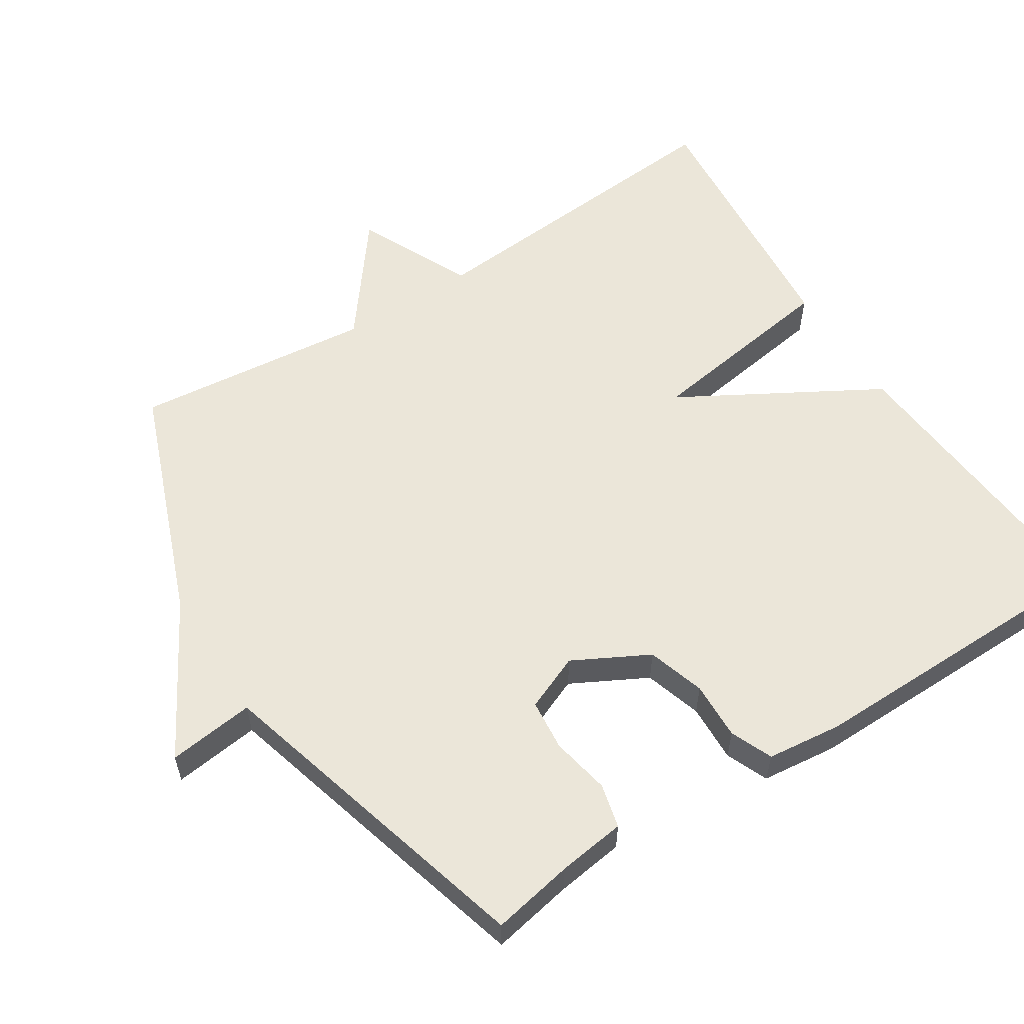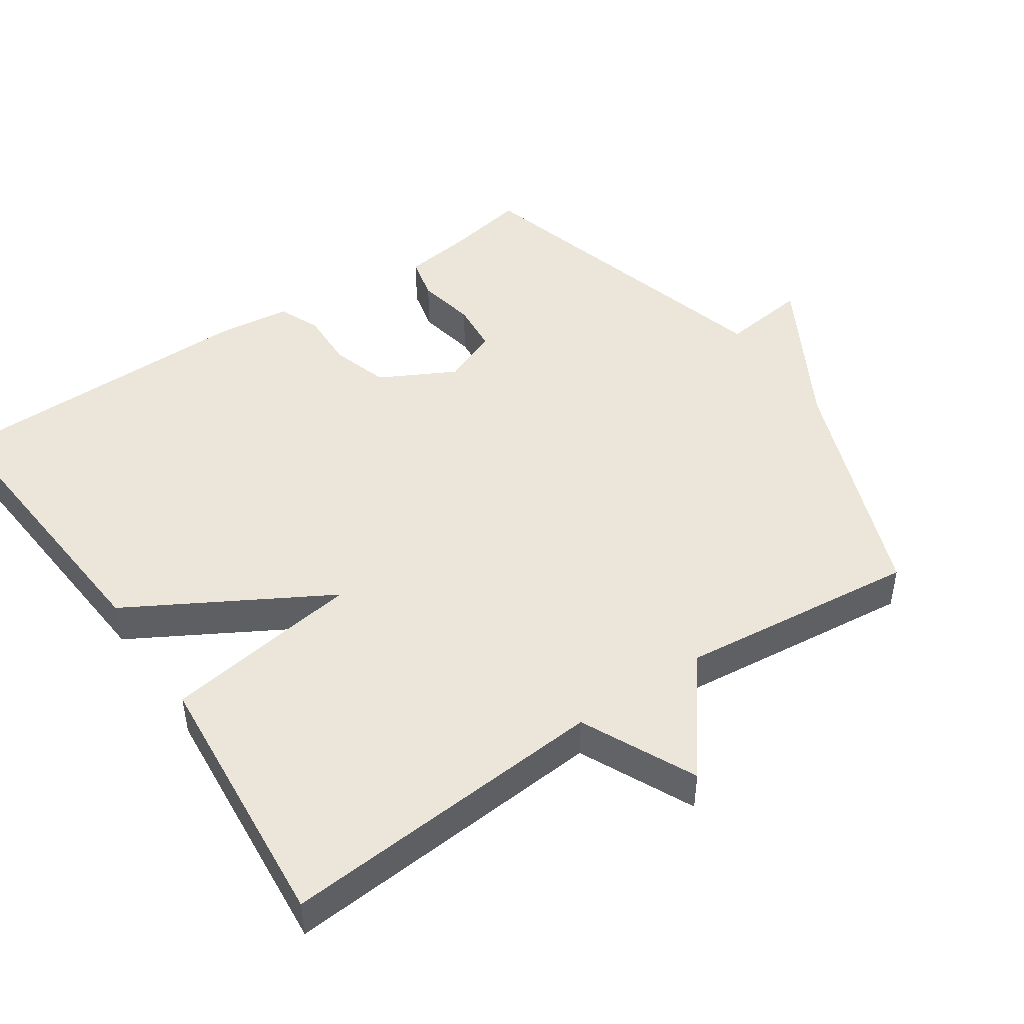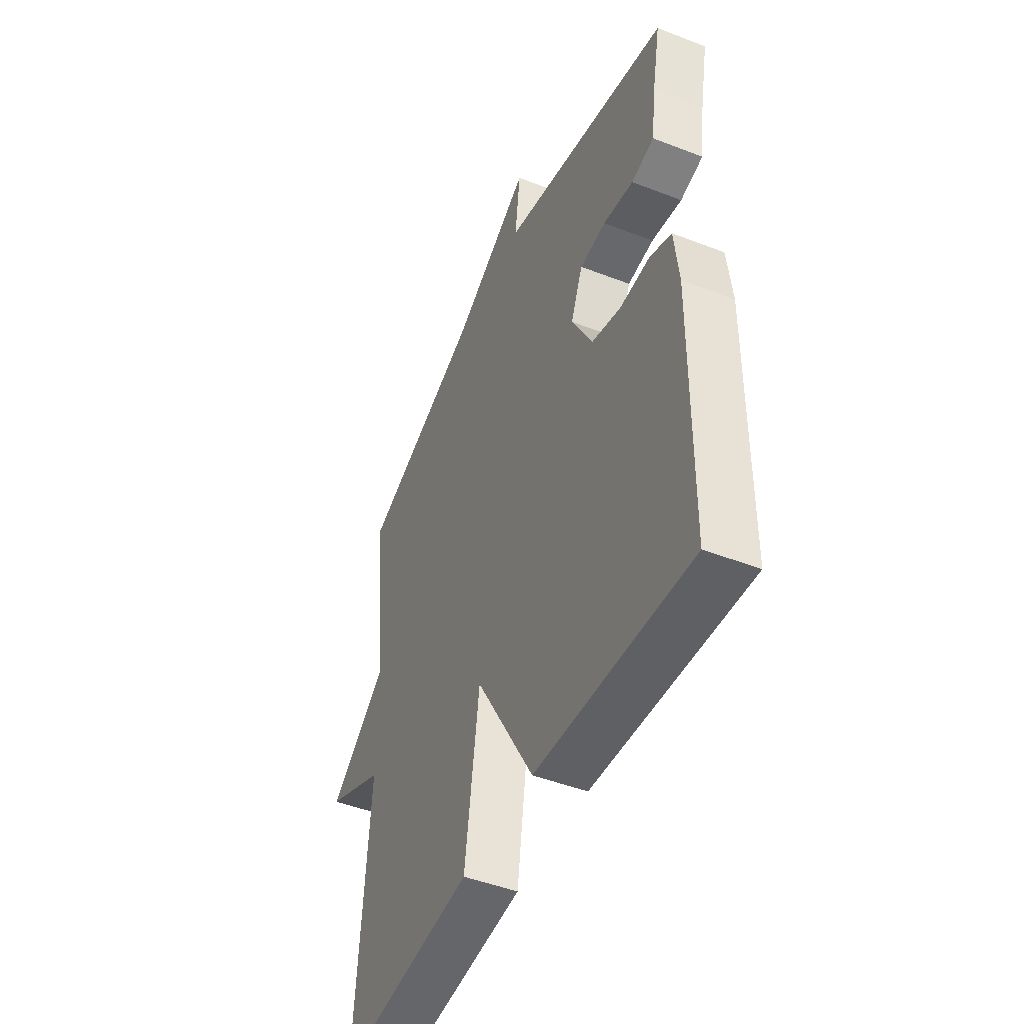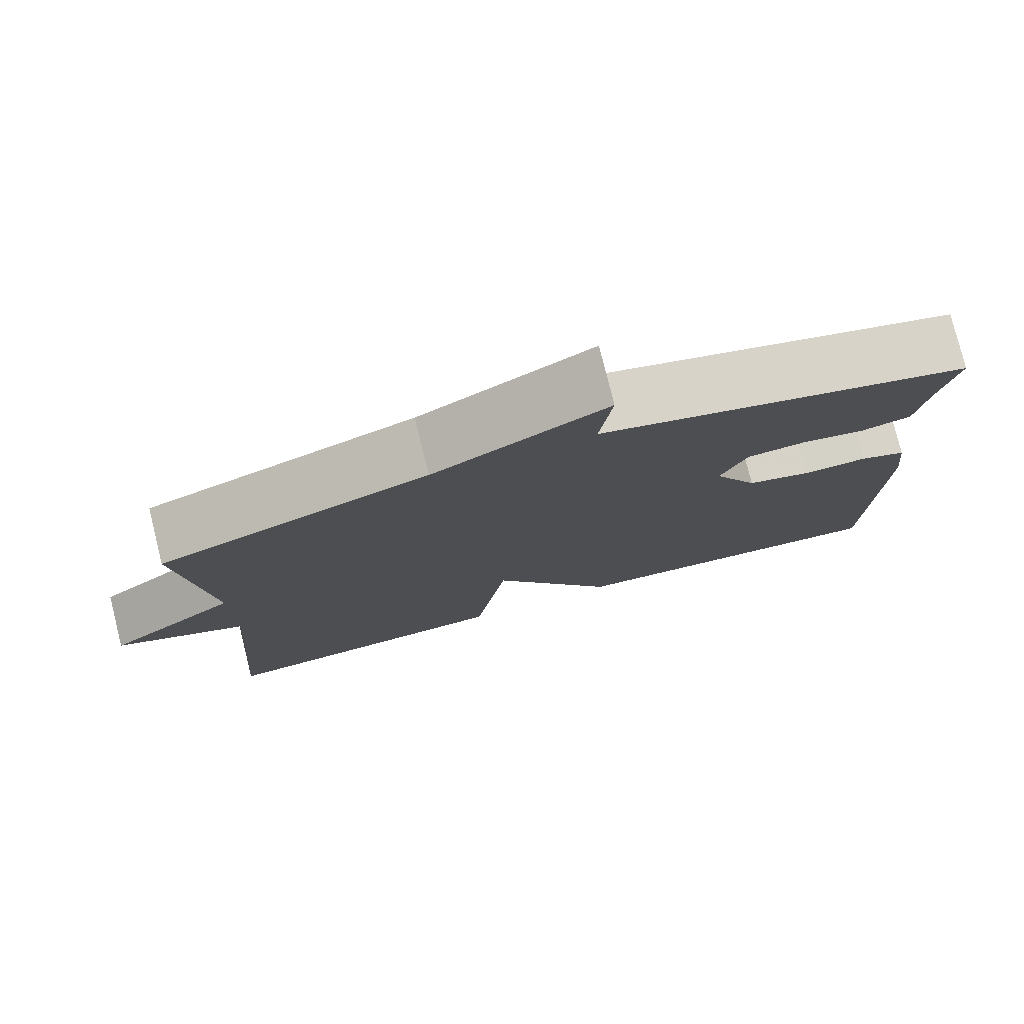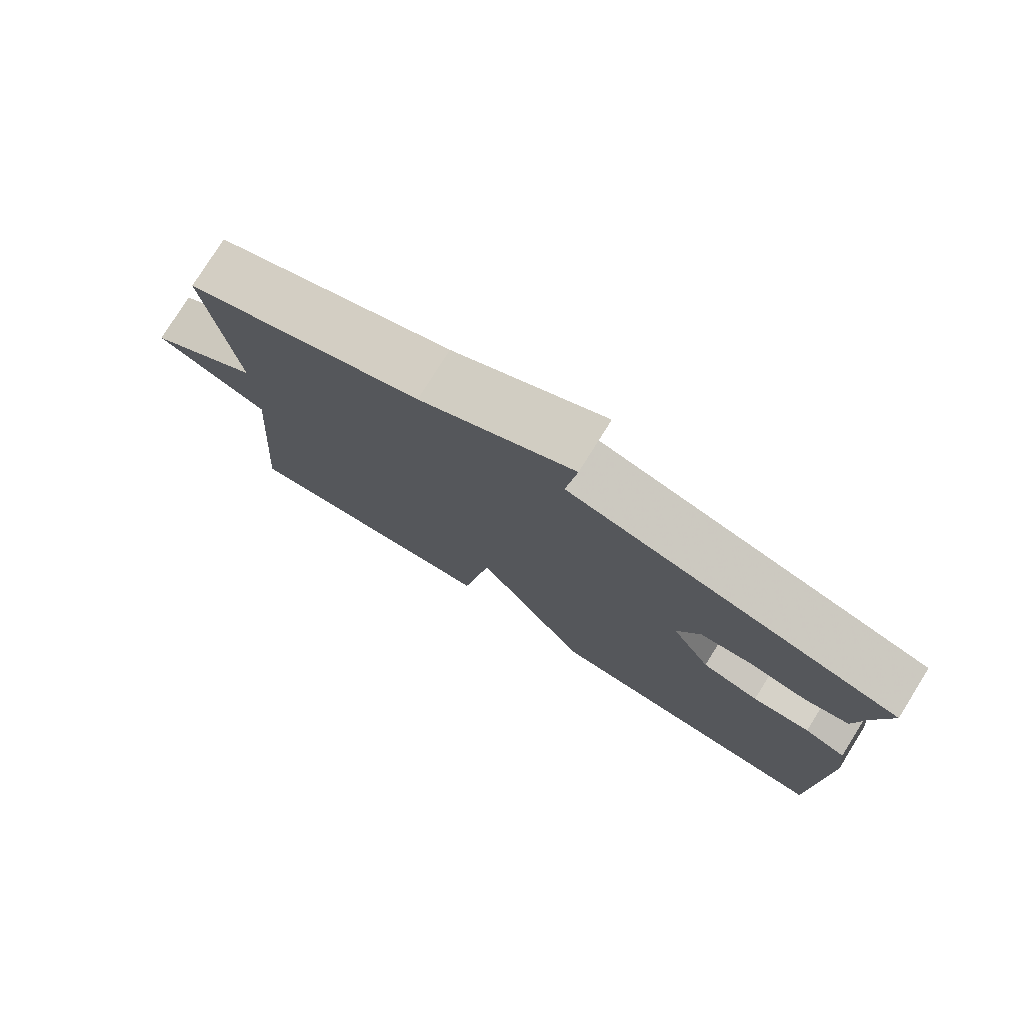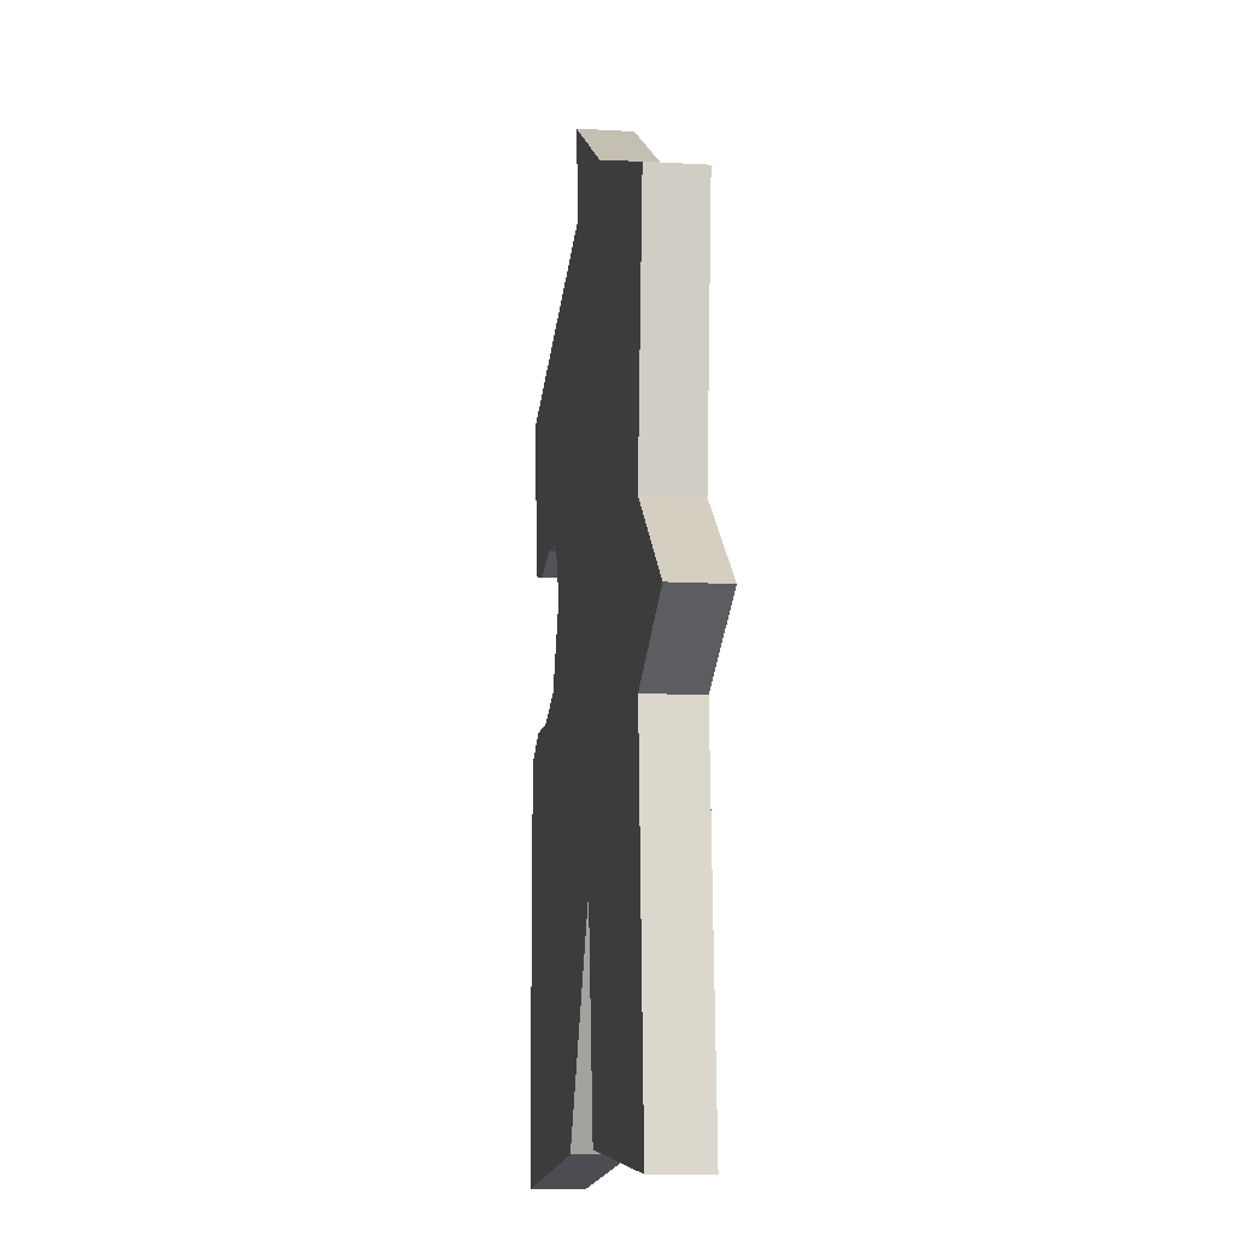
<metadata>
{"format":"obj","ext":"obj","renderer":"f3d","projection":"perspective","resolution":1024,"background":"white","views":[{"elev":57.4,"azim":57.4,"up":"+Y"},{"elev":46.9,"azim":-124.3,"up":"+Y"},{"elev":-47.2,"azim":66.3,"up":"+Z"},{"elev":78.4,"azim":-14.0,"up":"+Z"},{"elev":78.1,"azim":32.1,"up":"+Z"},{"elev":-12.0,"azim":-97.8,"up":"+Z"}]}
</metadata>
<code>
v 0.5 0.07 0.5
v 0.478 0.07 0.385
v 0.465 0.07 0.289
v 0.403 0.07 0.274
v 0.32 0.07 0.29
v 0.248 0.07 0.283
v 0.215 0.07 0.204
v 0.271 0.07 0.098
v 0.352 0.07 0.073
v 0.434 0.07 0.076
v 0.493 0.07 0.051
v 0.505 0.07 -0.055
v 0.5 0.07 -0.5
v 0.077 0.07 -0.467
v -0.082 0.07 -0.189
v -0.123 0.07 -0.467
v -0.5 0.07 -0.5
v -0.464 0.07 -0.037
v -0.625 0.07 0.039
v -0.464 0.07 0.163
v -0.5 0.07 0.5
v -0.167 0.07 0.628
v 0.048 0.07 0.75
v 0.033 0.07 0.628
v 0.5 0 0.5
v 0.478 0 0.385
v 0.465 0 0.289
v 0.403 0 0.274
v 0.32 0 0.29
v 0.248 0 0.283
v 0.215 0 0.204
v 0.271 0 0.098
v 0.352 0 0.073
v 0.434 0 0.076
v 0.493 0 0.051
v 0.505 0 -0.055
v 0.5 0 -0.5
v 0.077 0 -0.467
v -0.082 0 -0.189
v -0.123 0 -0.467
v -0.5 0 -0.5
v -0.464 0 -0.037
v -0.625 0 0.039
v -0.464 0 0.163
v -0.5 0 0.5
v -0.167 0 0.628
v 0.048 0 0.75
v 0.033 0 0.628
f 22 23 24
f 24 1 2
f 22 24 2
f 21 22 2
f 20 21 2
f 18 19 20
f 15 16 17 18
f 15 18 20
f 13 14 15
f 12 13 15
f 11 12 15
f 10 11 15
f 9 10 15
f 8 9 15 20
f 7 8 20
f 6 7 20
f 2 3 4 5
f 2 5 6
f 2 6 20
f 48 47 46
f 26 25 48
f 26 48 46
f 26 46 45
f 26 45 44
f 44 43 42
f 42 41 40 39
f 44 42 39
f 39 38 37
f 39 37 36
f 39 36 35
f 39 35 34
f 39 34 33
f 44 39 33 32
f 44 32 31
f 44 31 30
f 29 28 27 26
f 30 29 26
f 44 30 26
f 1 25 26 2
f 2 26 27 3
f 3 27 28 4
f 4 28 29 5
f 5 29 30 6
f 6 30 31 7
f 7 31 32 8
f 8 32 33 9
f 9 33 34 10
f 10 34 35 11
f 11 35 36 12
f 12 36 37 13
f 13 37 38 14
f 14 38 39 15
f 15 39 40 16
f 16 40 41 17
f 17 41 42 18
f 18 42 43 19
f 19 43 44 20
f 20 44 45 21
f 21 45 46 22
f 22 46 47 23
f 23 47 48 24
f 24 48 25 1

</code>
